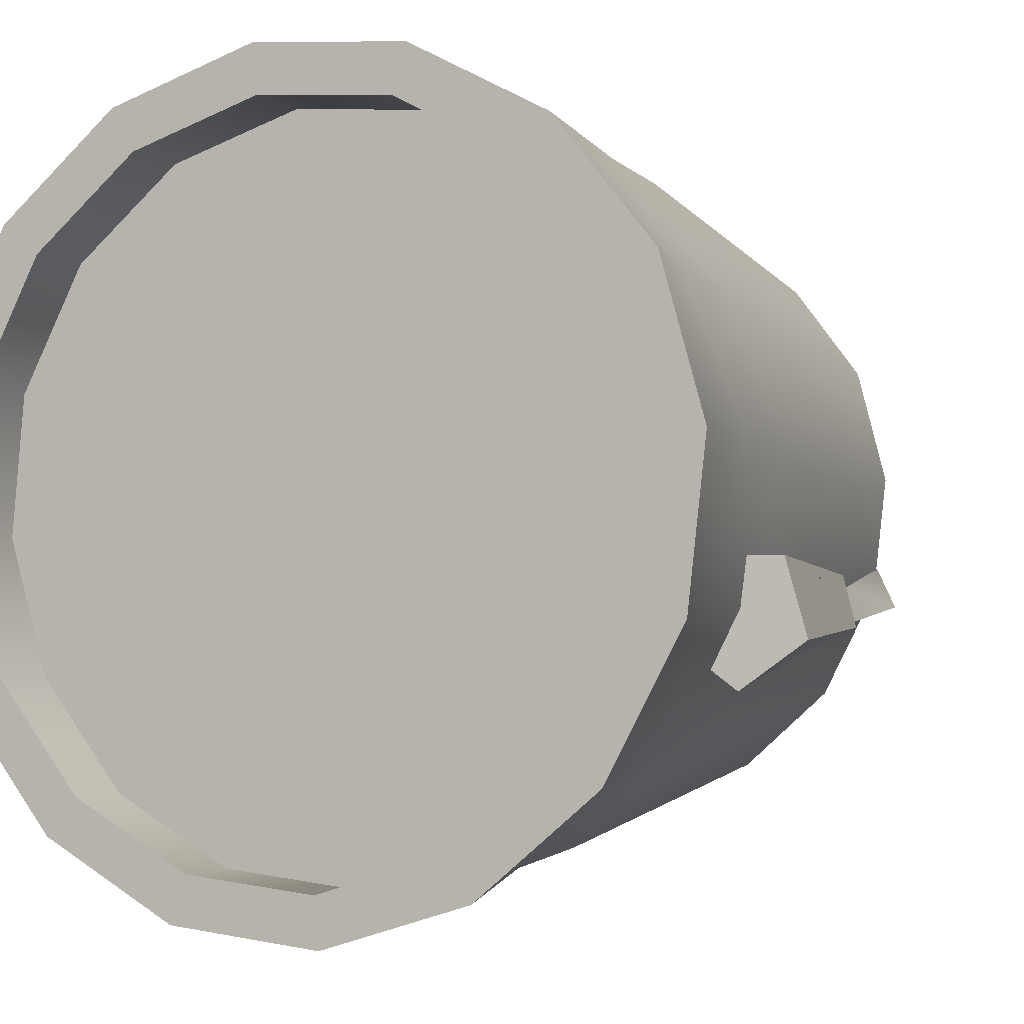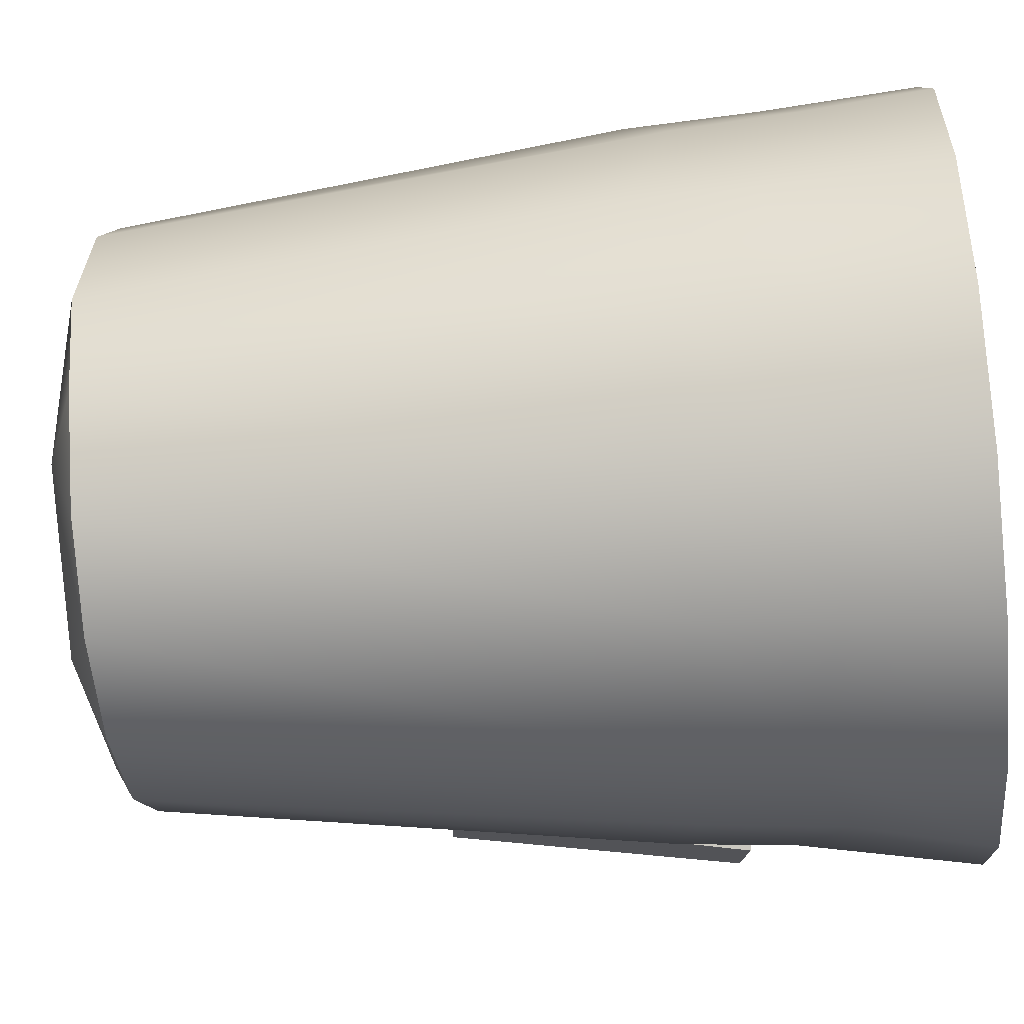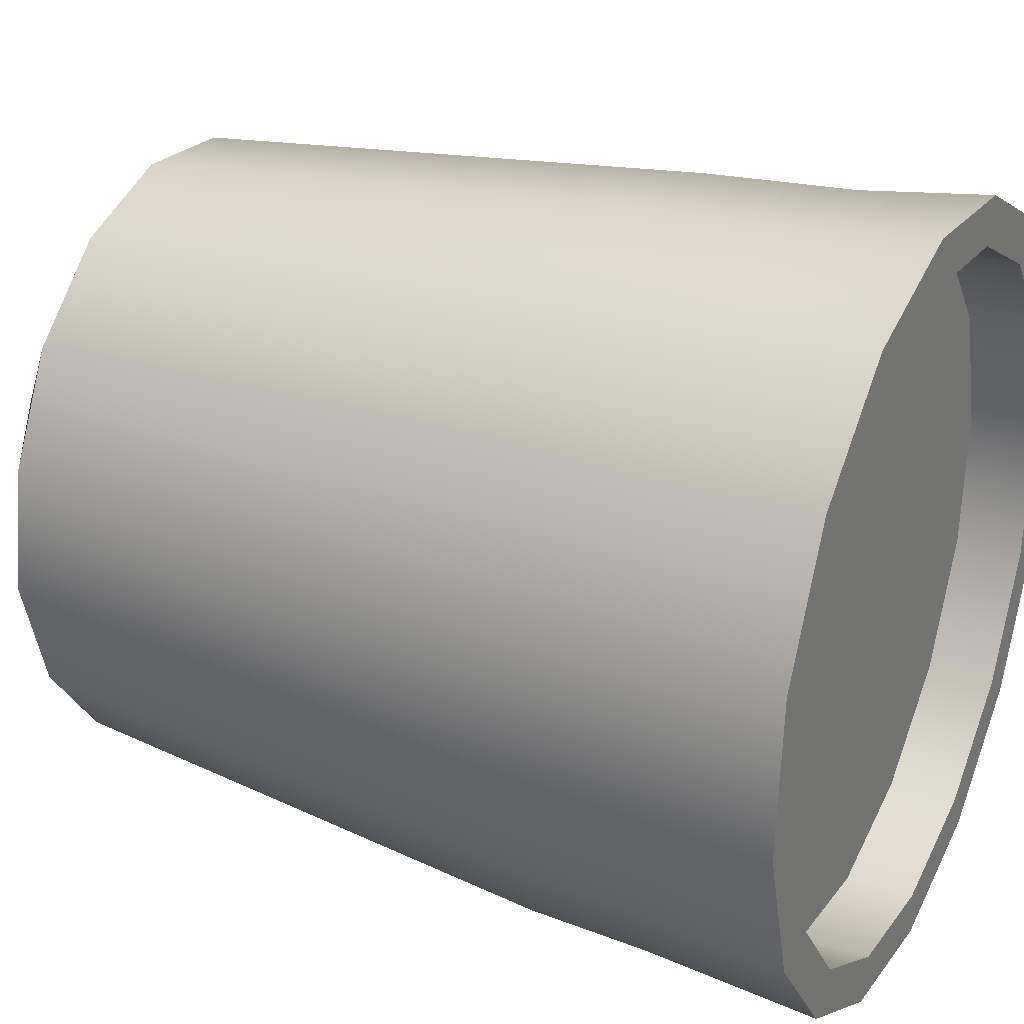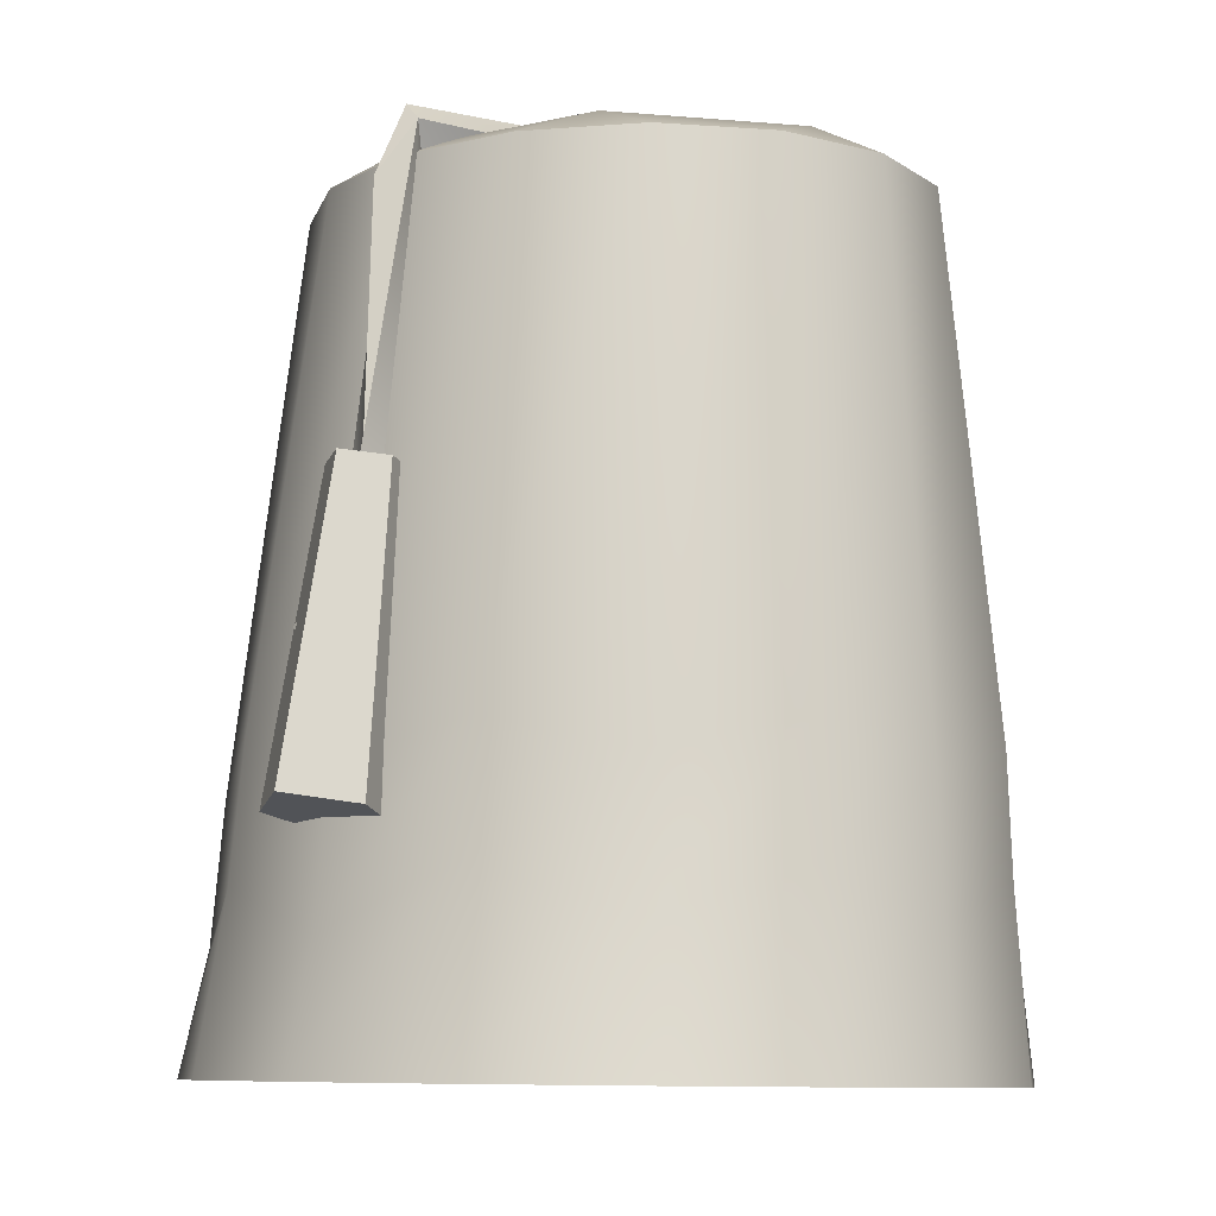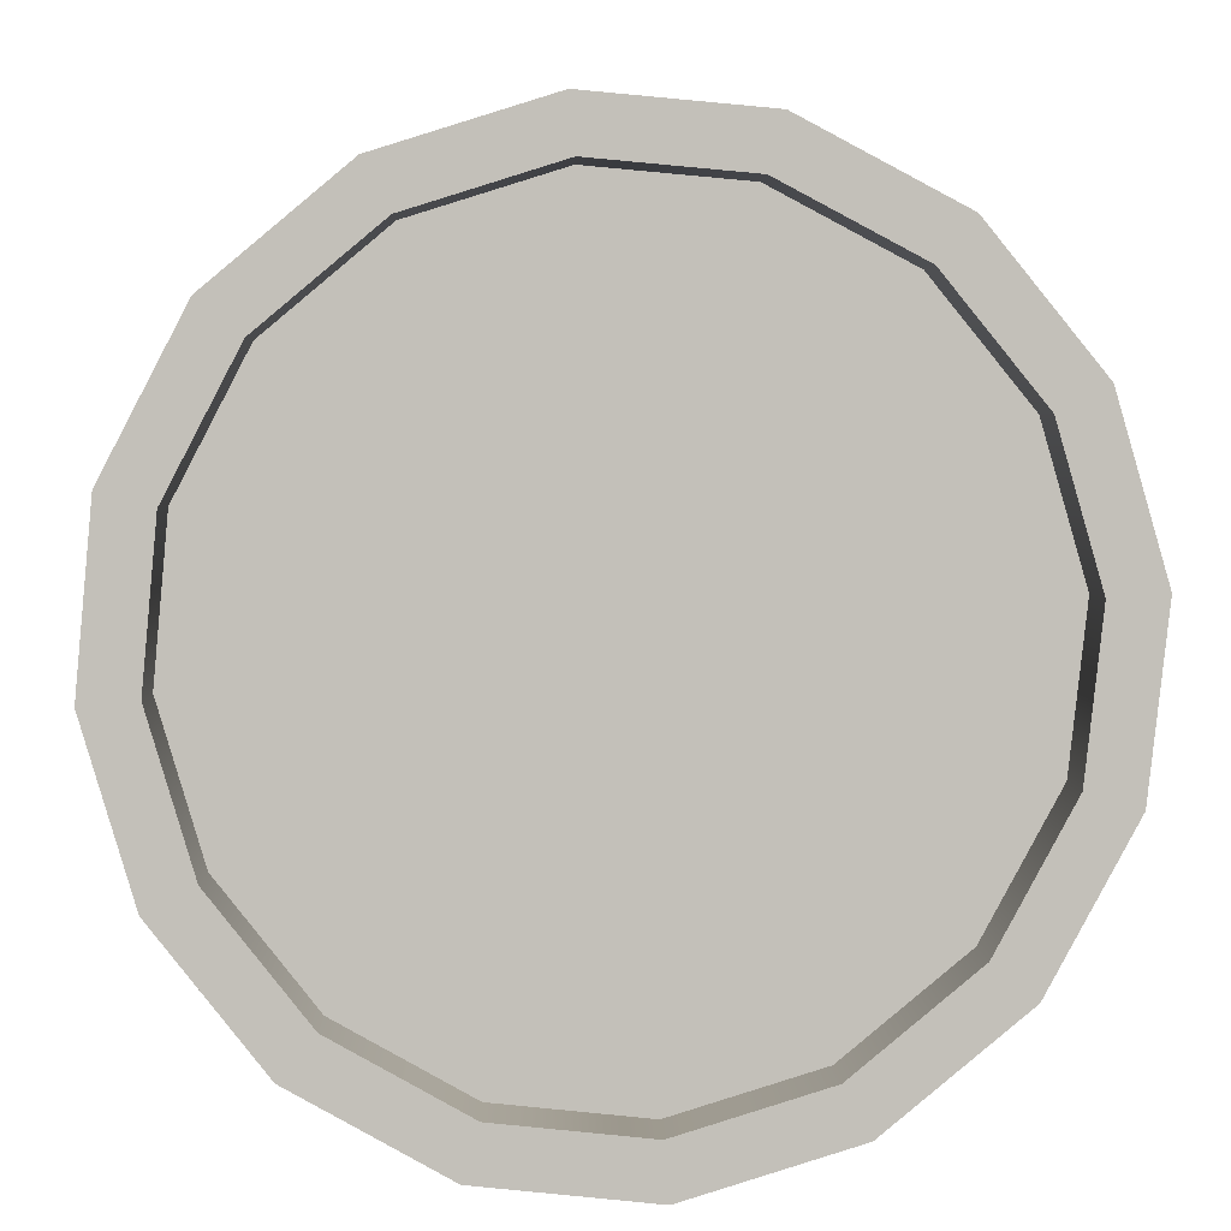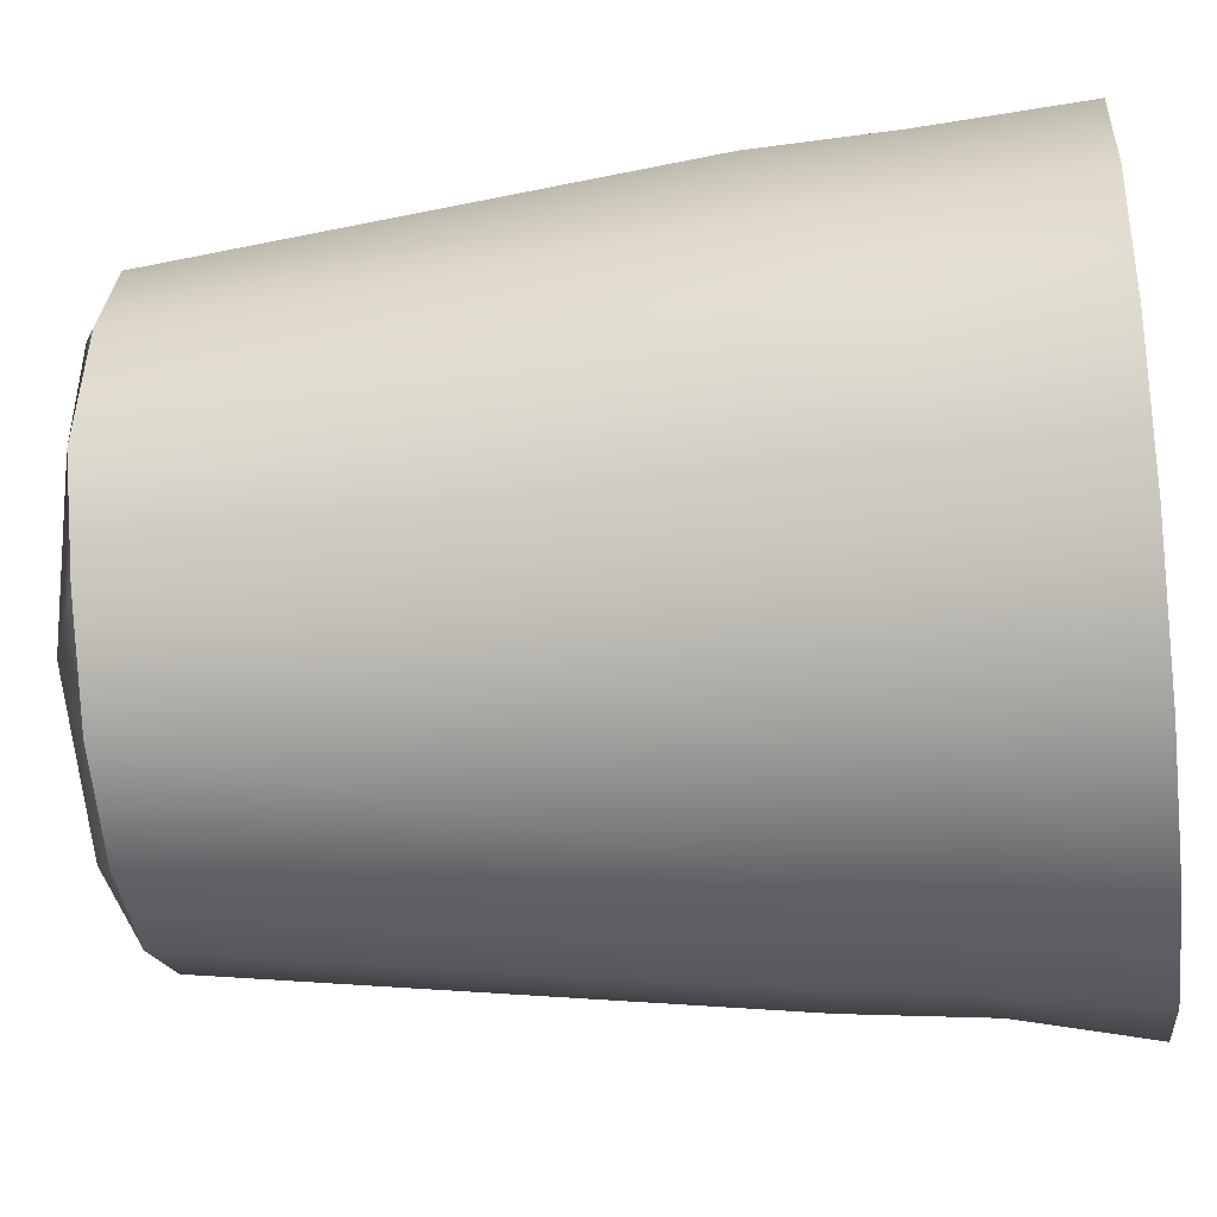
<metadata>
{"format":"obj","ext":"obj","renderer":"f3d","projection":"perspective","resolution":1024,"background":"white","views":[{"elev":-2.8,"azim":26.0,"up":"+Z"},{"elev":-53.2,"azim":-84.1,"up":"+Z"},{"elev":28.3,"azim":-63.0,"up":"+Z"},{"elev":-9.0,"azim":150.8,"up":"+Y"},{"elev":3.4,"azim":-0.9,"up":"+Z"},{"elev":-34.9,"azim":-82.6,"up":"+Z"}]}
</metadata>
<code>
o fez_Cylinder.001
v -0.06713 0.01168 -0.1978
v 0.009721 0.01222 -0.2057
v -0.03963 0.4485 -0.1355
v 0.08441 0.01289 -0.1825
v 0.1457 0.01361 -0.1315
v 0.05657 0.4487 -0.1068
v 0.184 0.01427 -0.06066
v 0.1929 0.01475 0.01918
v 0.1086 0.449 -0.01365
v 0.1709 0.01491 0.09572
v 0.0947 0.4489 0.06951
v 0.1212 0.0147 0.1572
v 0.05156 0.01418 0.1942
v 0.04383 0.449 0.1258
v -0.02716 0.01349 0.2014
v -0.1026 0.01276 0.1778
v -0.04986 0.4487 0.1366
v -0.1631 0.01211 0.1272
v -0.1995 0.01159 0.05713
v -0.13 0.4485 0.07071
v -0.2066 0.01127 -0.02191
v -0.1683 0.4379 -0.01776
v -0.1839 0.01117 -0.09812
v -0.1349 0.01132 -0.1599
v -0.1203 0.4483 -0.08677
v -0.008317 0.4346 -0.1594
v -0.06675 0.4345 -0.1541
v 0.04866 0.4348 -0.1399
v 0.09552 0.4349 -0.09875
v 0.1249 0.4351 -0.04208
v 0.1322 0.4352 0.02146
v 0.1162 0.4352 0.08214
v 0.0795 0.4352 0.1307
v 0.02767 0.4351 0.1596
v -0.03137 0.4349 0.1647
v -0.0886 0.4347 0.1451
v -0.1352 0.4346 0.104
v -0.164 0.4344 0.0476
v -0.1545 0.4343 -0.07627
v -0.118 0.4344 -0.1249
v -0.06953 0.08306 -0.1876
v -0.06999 0.1481 -0.183
v 8.4e-05 0.1656 -0.1908
v 0.002801 0.1042 -0.1951
v 0.06923 0.1525 -0.1676
v 0.07353 0.08152 -0.1723
v 0.1259 0.168 -0.1203
v 0.1307 0.1062 -0.1231
v 0.1615 0.1501 -0.05366
v 0.1685 0.07685 -0.05585
v 0.17 0.1699 0.02135
v 0.1773 0.101 0.02068
v 0.1506 0.1469 0.09274
v 0.1567 0.07636 0.09391
v 0.1045 0.1698 0.1507
v 0.1095 0.1071 0.1527
v 0.04071 0.1582 0.1836
v 0.044 0.0795 0.1877
v -0.03172 0.1678 0.1916
v -0.03053 0.1017 0.1944
v -0.1003 0.1533 0.1679
v -0.1016 0.08148 0.1715
v -0.1575 0.1654 0.1212
v -0.1594 0.09473 0.1231
v -0.1908 0.142 0.05486
v -0.1944 0.07505 0.0558
v -0.198 0.1663 -0.01988
v -0.1995 0.1052 -0.02237
v -0.1769 0.1456 -0.09059
v -0.1794 0.08177 -0.09272
v -0.1333 0.1641 -0.1486
v -0.1338 0.1017 -0.1514
v 0.1613 0.1303 -0.09258
v 0.1411 0.2869 -0.07209
v 0.1932 0.1362 -0.06901
v 0.1638 0.2895 -0.06259
v 0.1839 0.1307 -0.03046
v 0.1575 0.2879 -0.03584
v 0.1463 0.1213 -0.03022
v 0.132 0.2843 -0.02853
v 0.1324 0.1211 -0.06859
v 0.118 0.2834 -0.05183
v -0.02276 0.4301 0.01916
v -0.0132 0.4111 0.02501
v -0.03279 0.4095 0.01352
v -0.01888 0.4317 0.01069
v -0.005164 0.4154 0.006432
v -0.01057 0.4355 -0.006818
v -0.02185 0.4178 -0.002859
v -0.007503 0.4253 0.01333
v -0.01208 0.4535 0.01613
v -0.01723 0.4445 0.01925
v -0.02835 0.4569 0.01912
v -0.02795 0.4506 0.007967
v -0.02603 0.4683 0.0123
v -0.01105 0.4613 0.02326
v 0.000825 0.4408 -0.02919
v -0.002649 0.4518 -0.03605
v 0.01278 0.4447 -0.01567
v 0.009226 0.4651 -0.02549
v 0.1204 0.4616 -0.03823
v 0.08076 0.4578 -0.01776
v 0.1202 0.4512 -0.05047
v 0.1255 0.4394 -0.0284
v 0.1142 0.434 -0.04279
v 0.142 0.4207 -0.05047
v 0.1511 0.2972 -0.06264
v 0.1536 0.2505 -0.04506
v 0.1394 0.3464 -0.04057
v 0.1374 0.2456 -0.04003
v 0.13 0.2428 -0.05416
v 0.173 0.2122 -0.03903
v 0.1652 0.1959 -0.05395
v 0.1574 0.196 -0.03399
v -0.1441 0.0122 0.1119
v -0.1762 0.01176 0.0503
v -0.1824 0.01148 -0.01948
v -0.1623 0.0114 -0.08689
v -0.1191 0.01152 -0.1414
v -0.05978 0.01183 -0.1745
v 0.007303 0.0123 -0.1815
v 0.07278 0.01288 -0.1611
v 0.1269 0.01351 -0.1161
v 0.1607 0.01411 -0.05339
v 0.1687 0.01454 0.01714
v 0.1493 0.01469 0.08447
v 0.1057 0.0145 0.1384
v 0.0446 0.01403 0.1709
v -0.02458 0.01341 0.1772
v -0.09095 0.01277 0.1564
v -0.1444 0.04797 0.1118
v -0.1765 0.04752 0.05016
v -0.09124 0.04854 0.1563
v -0.1827 0.04724 -0.01962
v -0.1626 0.04716 -0.08703
v -0.1194 0.04728 -0.1415
v -0.06008 0.0476 -0.1747
v 0.007007 0.04806 -0.1816
v 0.07249 0.04864 -0.1612
v 0.1266 0.04927 -0.1162
v 0.1604 0.04987 -0.05353
v 0.1684 0.0503 0.017
v 0.149 0.05045 0.08433
v 0.1054 0.05026 0.1383
v 0.04431 0.0498 0.1708
v -0.02487 0.04918 0.1771
f 71 69 39 40
f 20 38 37
f 22 38 20
f 45 43 26 28
f 47 45 28 29
f 49 47 29 30
f 51 49 30 31
f 53 51 31 32
f 55 53 32 33
f 57 55 33 34
f 59 57 34 35
f 61 59 35 36
f 63 61 36 37
f 65 63 37 38
f 67 65 38 22
f 69 67 22 39
f 17 14 11 9 6 3 25 22 20
f 42 71 40 27
f 128 129 146 145
f 26 3 6 28
f 3 26 27
f 29 6 9 30
f 6 29 28
f 31 9 11 32
f 9 31 30
f 33 32 11 14
f 34 14 17 35
f 14 34 33
f 36 17 20 37
f 17 36 35
f 40 25 3 27
f 43 42 27 26
f 22 25 39
f 25 40 39
f 2 1 41 44
f 1 24 72 41
f 23 21 68 70
f 21 19 66 68
f 19 18 64 66
f 18 16 62 64
f 16 15 60 62
f 15 13 58 60
f 13 12 56 58
f 12 10 54 56
f 10 8 52 54
f 8 7 50 52
f 7 5 48 50
f 5 4 46 48
f 4 2 44 46
f 24 23 70 72
f 79 81 73 75 77
f 18 19 116 115
f 19 21 117 116
f 21 23 118 117
f 23 24 119 118
f 24 1 120 119
f 1 2 121 120
f 2 4 122 121
f 4 5 123 122
f 5 7 124 123
f 7 8 125 124
f 8 10 126 125
f 10 12 127 126
f 12 13 128 127
f 13 15 129 128
f 15 16 130 129
f 16 18 115 130
f 131 132 134 135 136 137 138 139 140 141 142 143 144 145 146 133
f 121 122 139 138
f 115 116 132 131
f 129 130 133 146
f 122 123 140 139
f 130 115 131 133
f 123 124 141 140
f 116 117 134 132
f 124 125 142 141
f 117 118 135 134
f 125 126 143 142
f 118 119 136 135
f 126 127 144 143
f 119 120 137 136
f 127 128 145 144
f 120 121 138 137
f 82 81 79 80
f 91 90 88
f 89 93 88
f 90 92 89
f 92 96 93
f 91 94 92
f 100 95 96
f 92 99 96
f 97 99 92
f 101 103 98
f 99 102 100
f 103 97 98
f 105 104 97
f 103 105 97
f 106 103 101
f 109 106 104
f 107 111 103
f 110 108 109
f 75 73 74 76
f 113 111 107
f 111 114 110
f 88 93 91
f 89 92 93
f 91 92 90
f 91 93 94
f 93 95 94
f 93 96 95
f 95 98 94
f 94 97 92
f 98 97 94
f 96 99 100
f 95 100 98
f 100 101 98
f 100 102 101
f 97 104 99
f 104 101 102
f 104 106 101
f 106 107 103
f 105 109 104
f 105 111 109
f 109 111 110
f 113 114 111
f 78 77 75 76
f 80 79 77 78
f 76 74 82 80 78
f 73 81 82 74
f 86 89 85 83
f 84 87 86 83
f 85 89 87 84
f 86 88 90 89
f 87 89 88 86
f 109 108 107 106
f 99 104 102
f 105 103 111
f 113 107 108 112
f 110 114 112 108
f 44 41 42 43
f 41 72 71 42
f 70 68 67 69
f 68 66 65 67
f 66 64 63 65
f 64 62 61 63
f 62 60 59 61
f 60 58 57 59
f 58 56 55 57
f 56 54 53 55
f 54 52 51 53
f 52 50 49 51
f 50 48 47 49
f 48 46 45 47
f 46 44 43 45
f 72 70 69 71

</code>
